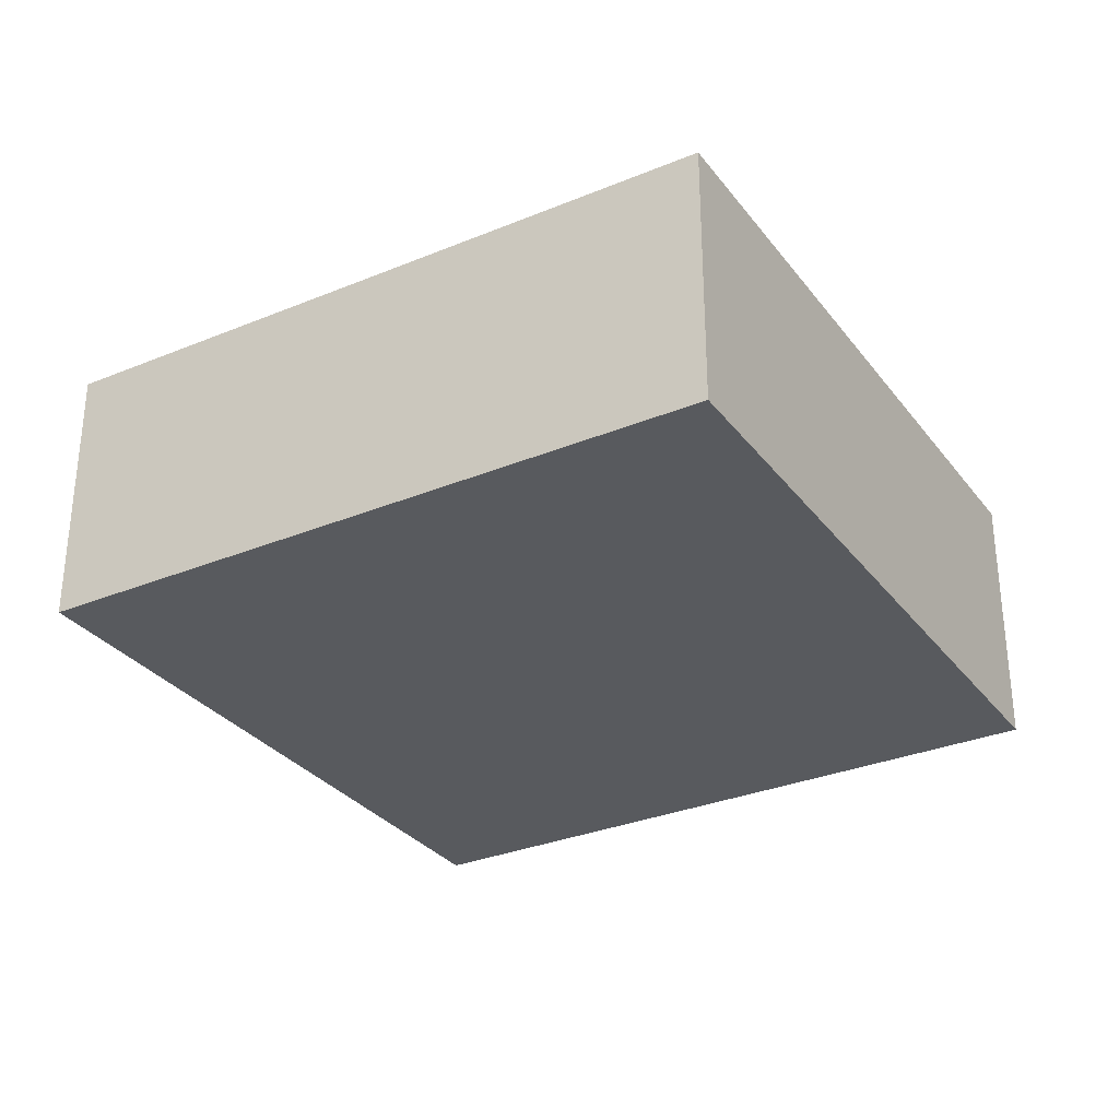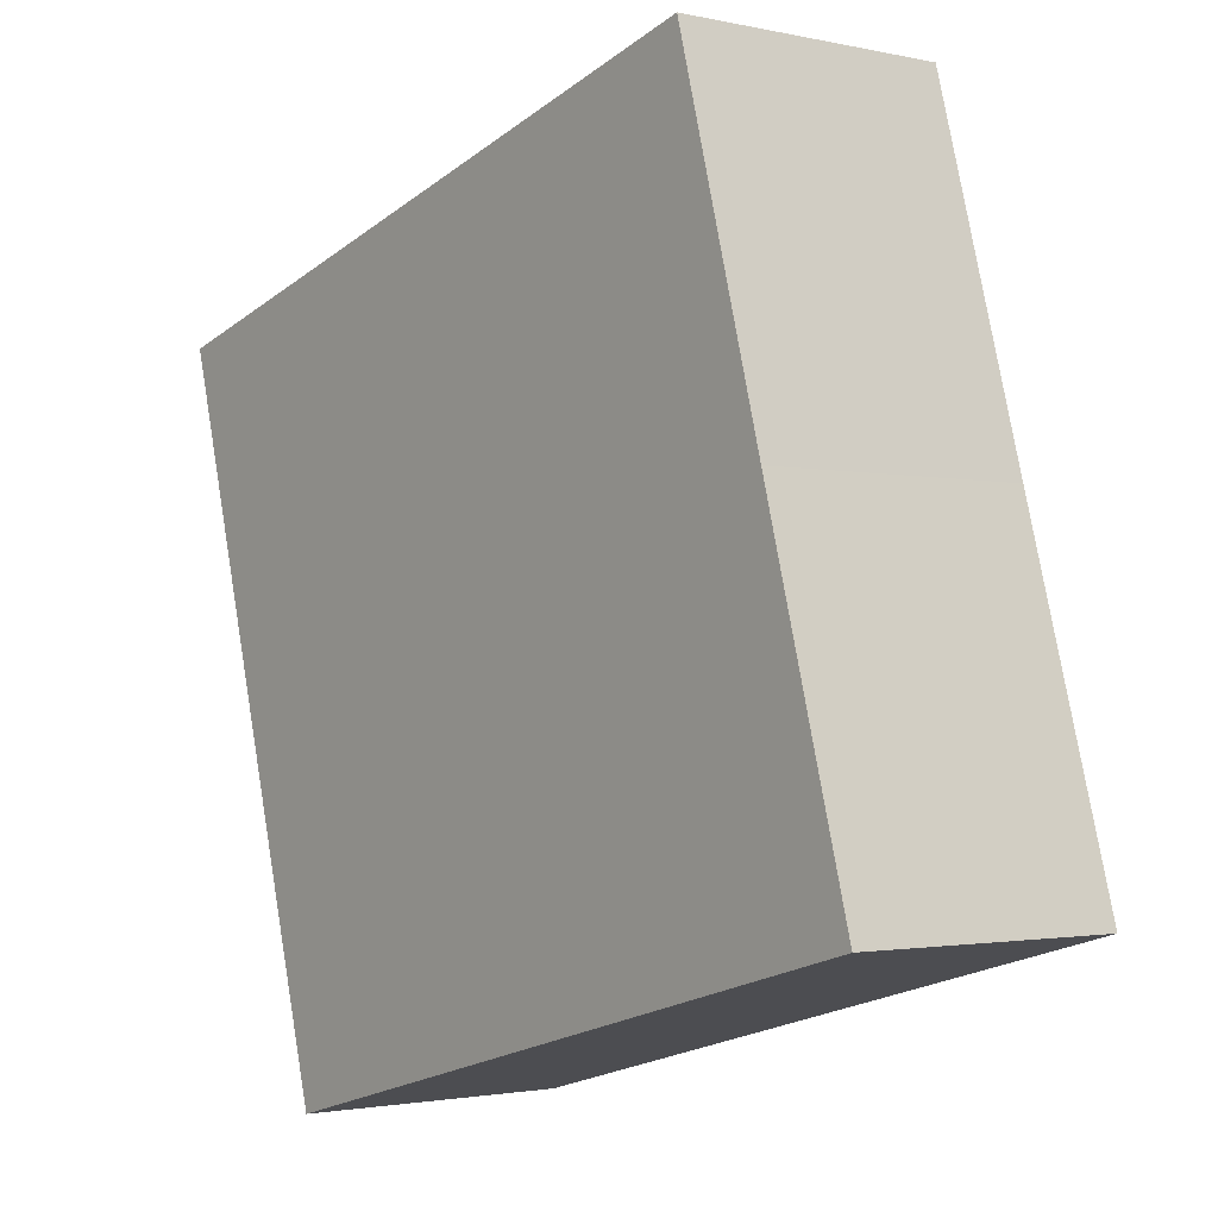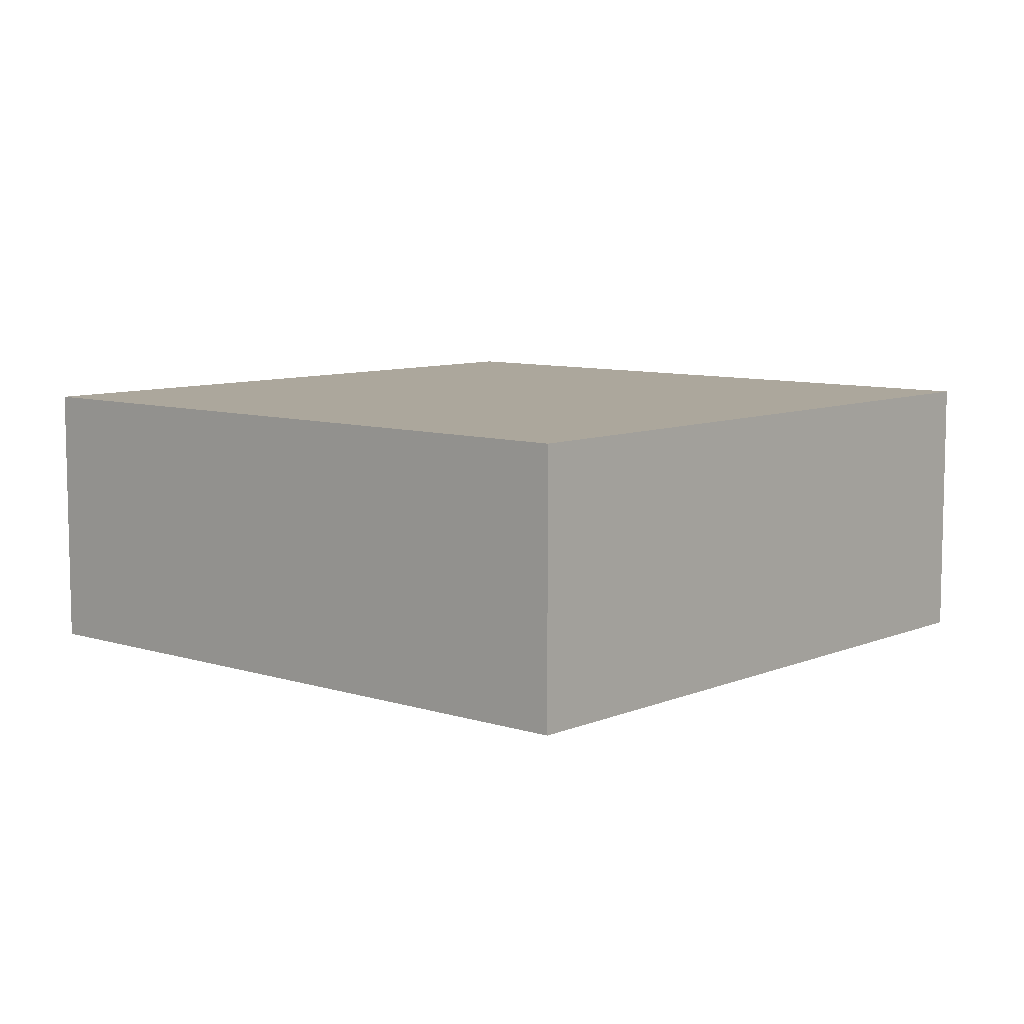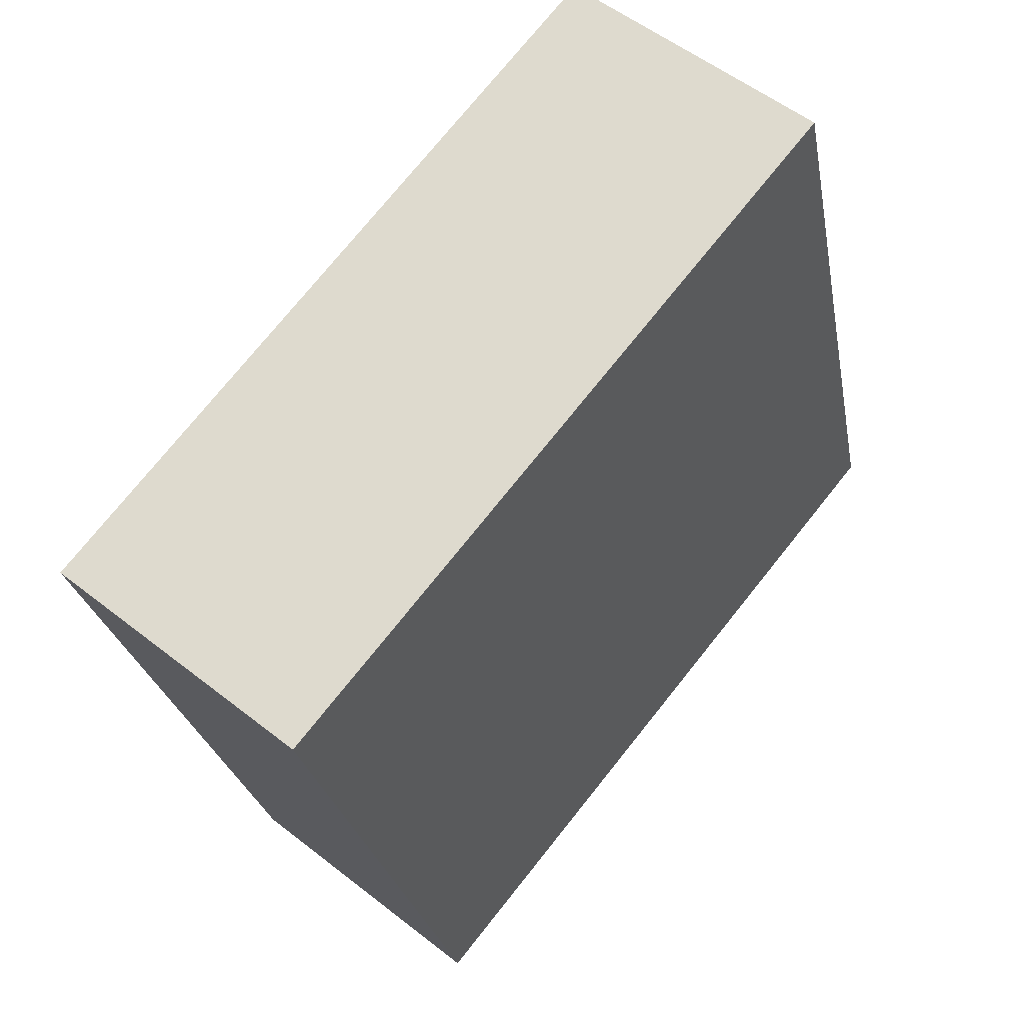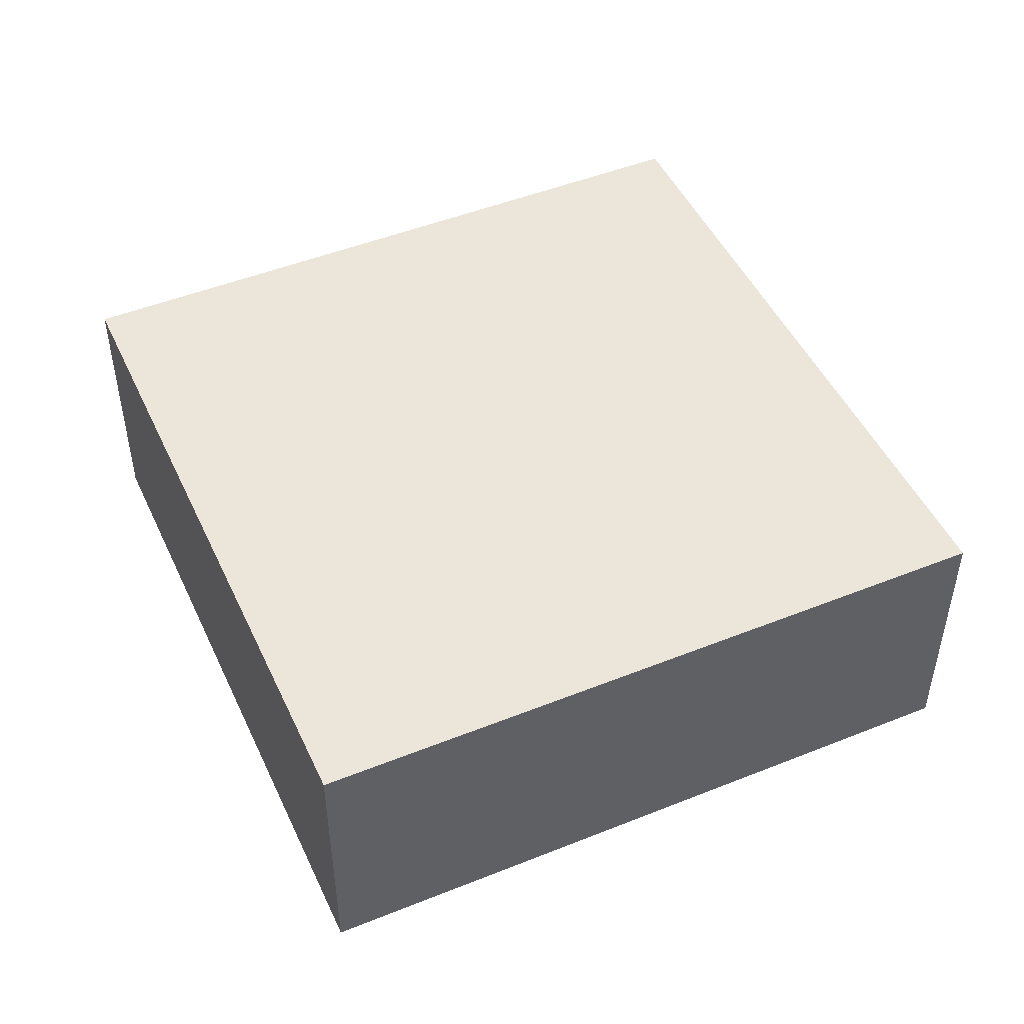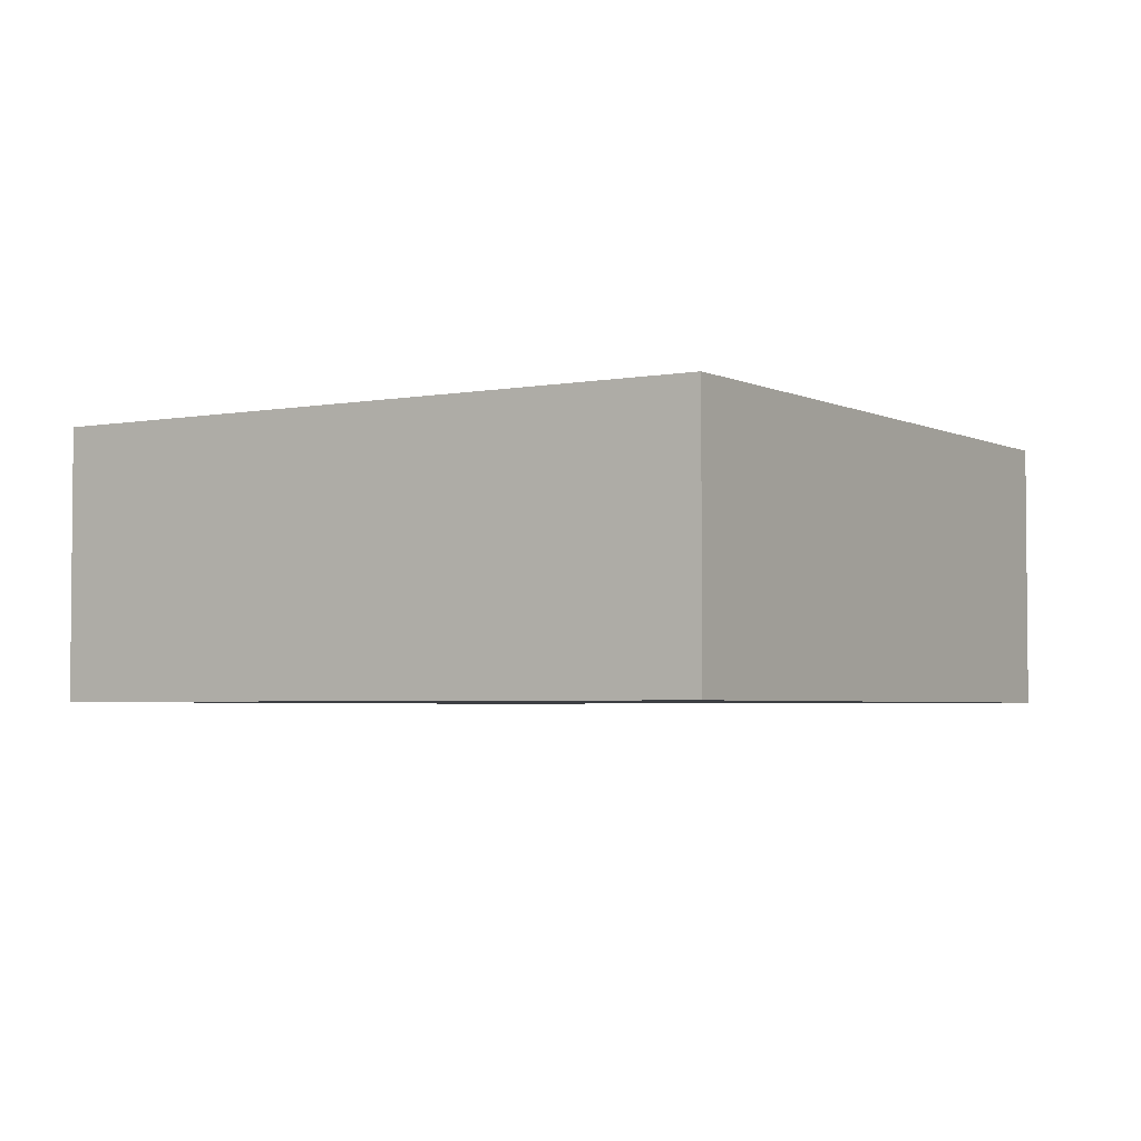
<metadata>
{"format":"obj","ext":"obj","renderer":"f3d","projection":"perspective","resolution":1024,"background":"white","views":[{"elev":-31.0,"azim":-44.3,"up":"+Y"},{"elev":-1.9,"azim":-128.7,"up":"+Z"},{"elev":8.3,"azim":-33.6,"up":"+Y"},{"elev":53.8,"azim":130.1,"up":"+Z"},{"elev":48.3,"azim":170.9,"up":"+Y"},{"elev":-3.4,"azim":-132.2,"up":"+Y"}]}
</metadata>
<code>
v  5.795 2.284 -1.557
v  1.571 2.284 5.775
v  7.356 2.284 4.211
v  0.785 2.284 2.877
v  0 2.284 1.399e-16
v  1.571 -3.536e-16 5.775
v  7.356 -2.578e-16 4.211
v  5.795 9.534e-17 -1.557
v  0 0 0
v  0.785 -1.762e-16 2.877
g defaultobject
f 1 2 3
f 2 1 4
f 4 1 5
f 6 3 2
f 3 6 7
f 7 1 3
f 1 7 8
f 8 5 1
f 5 8 9
f 4 6 2
f 6 4 10
f 10 4 5
f 10 5 9
f 6 8 7
f 8 6 10
f 8 10 9

</code>
